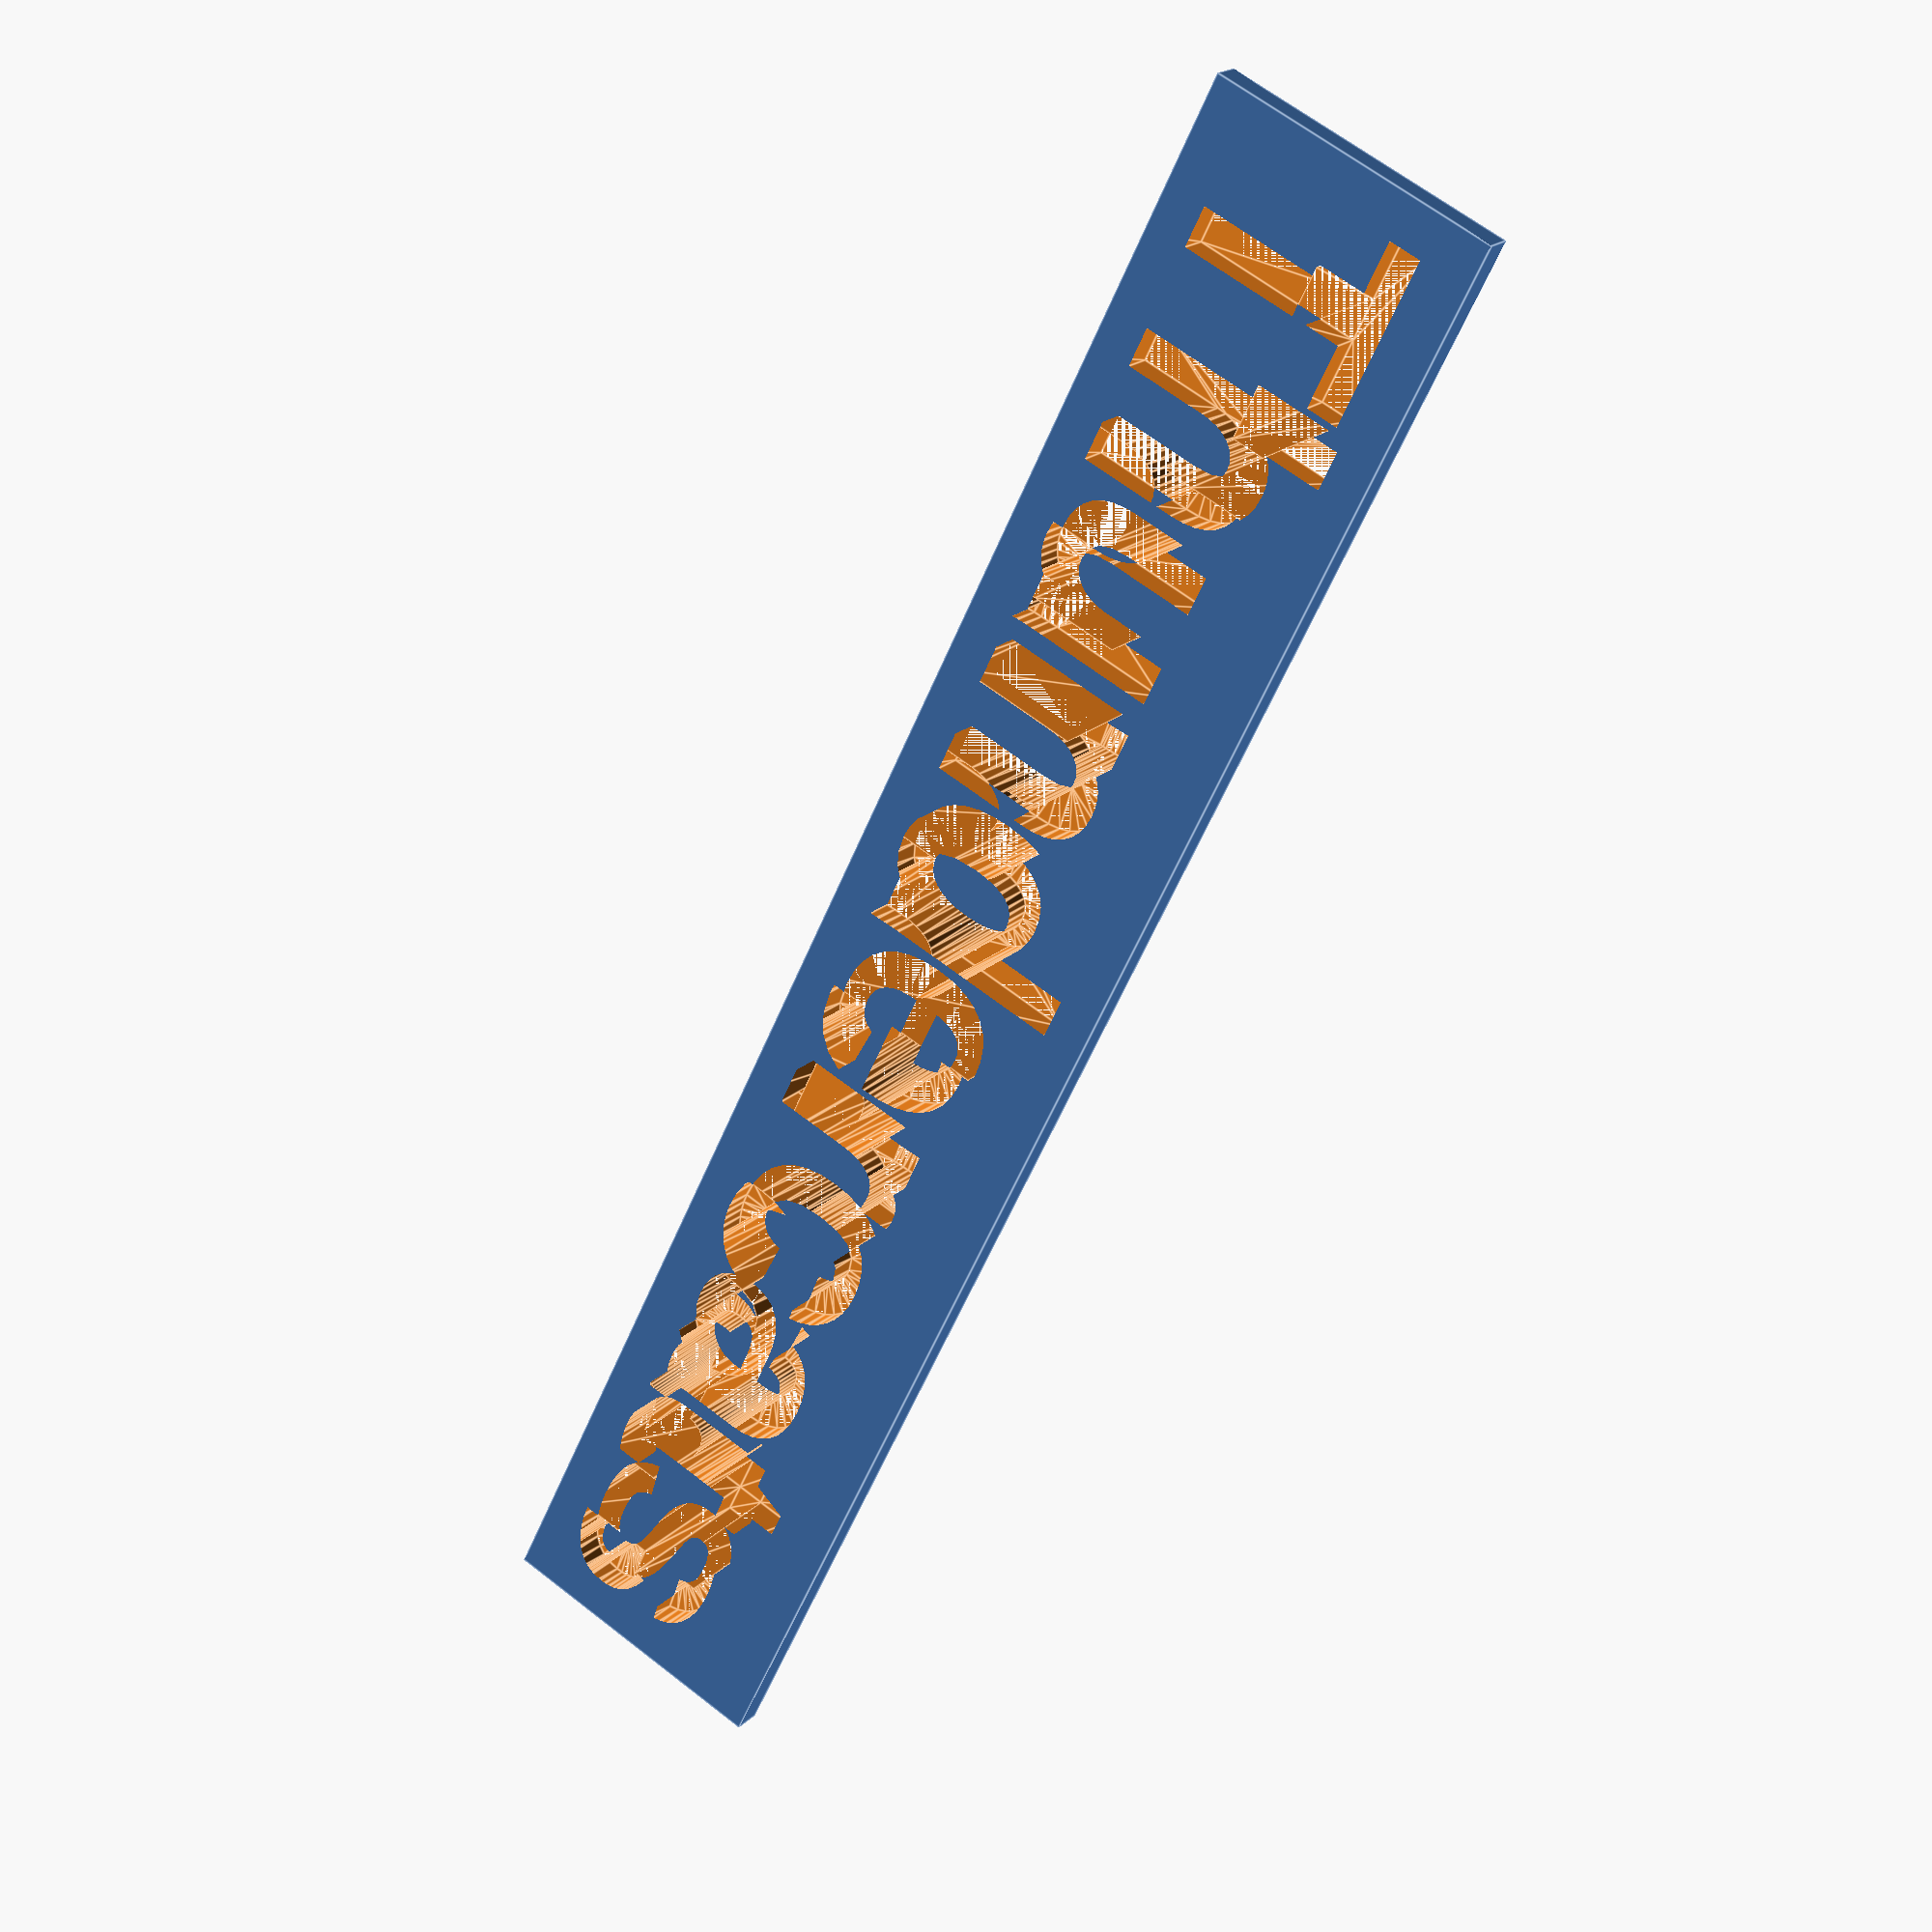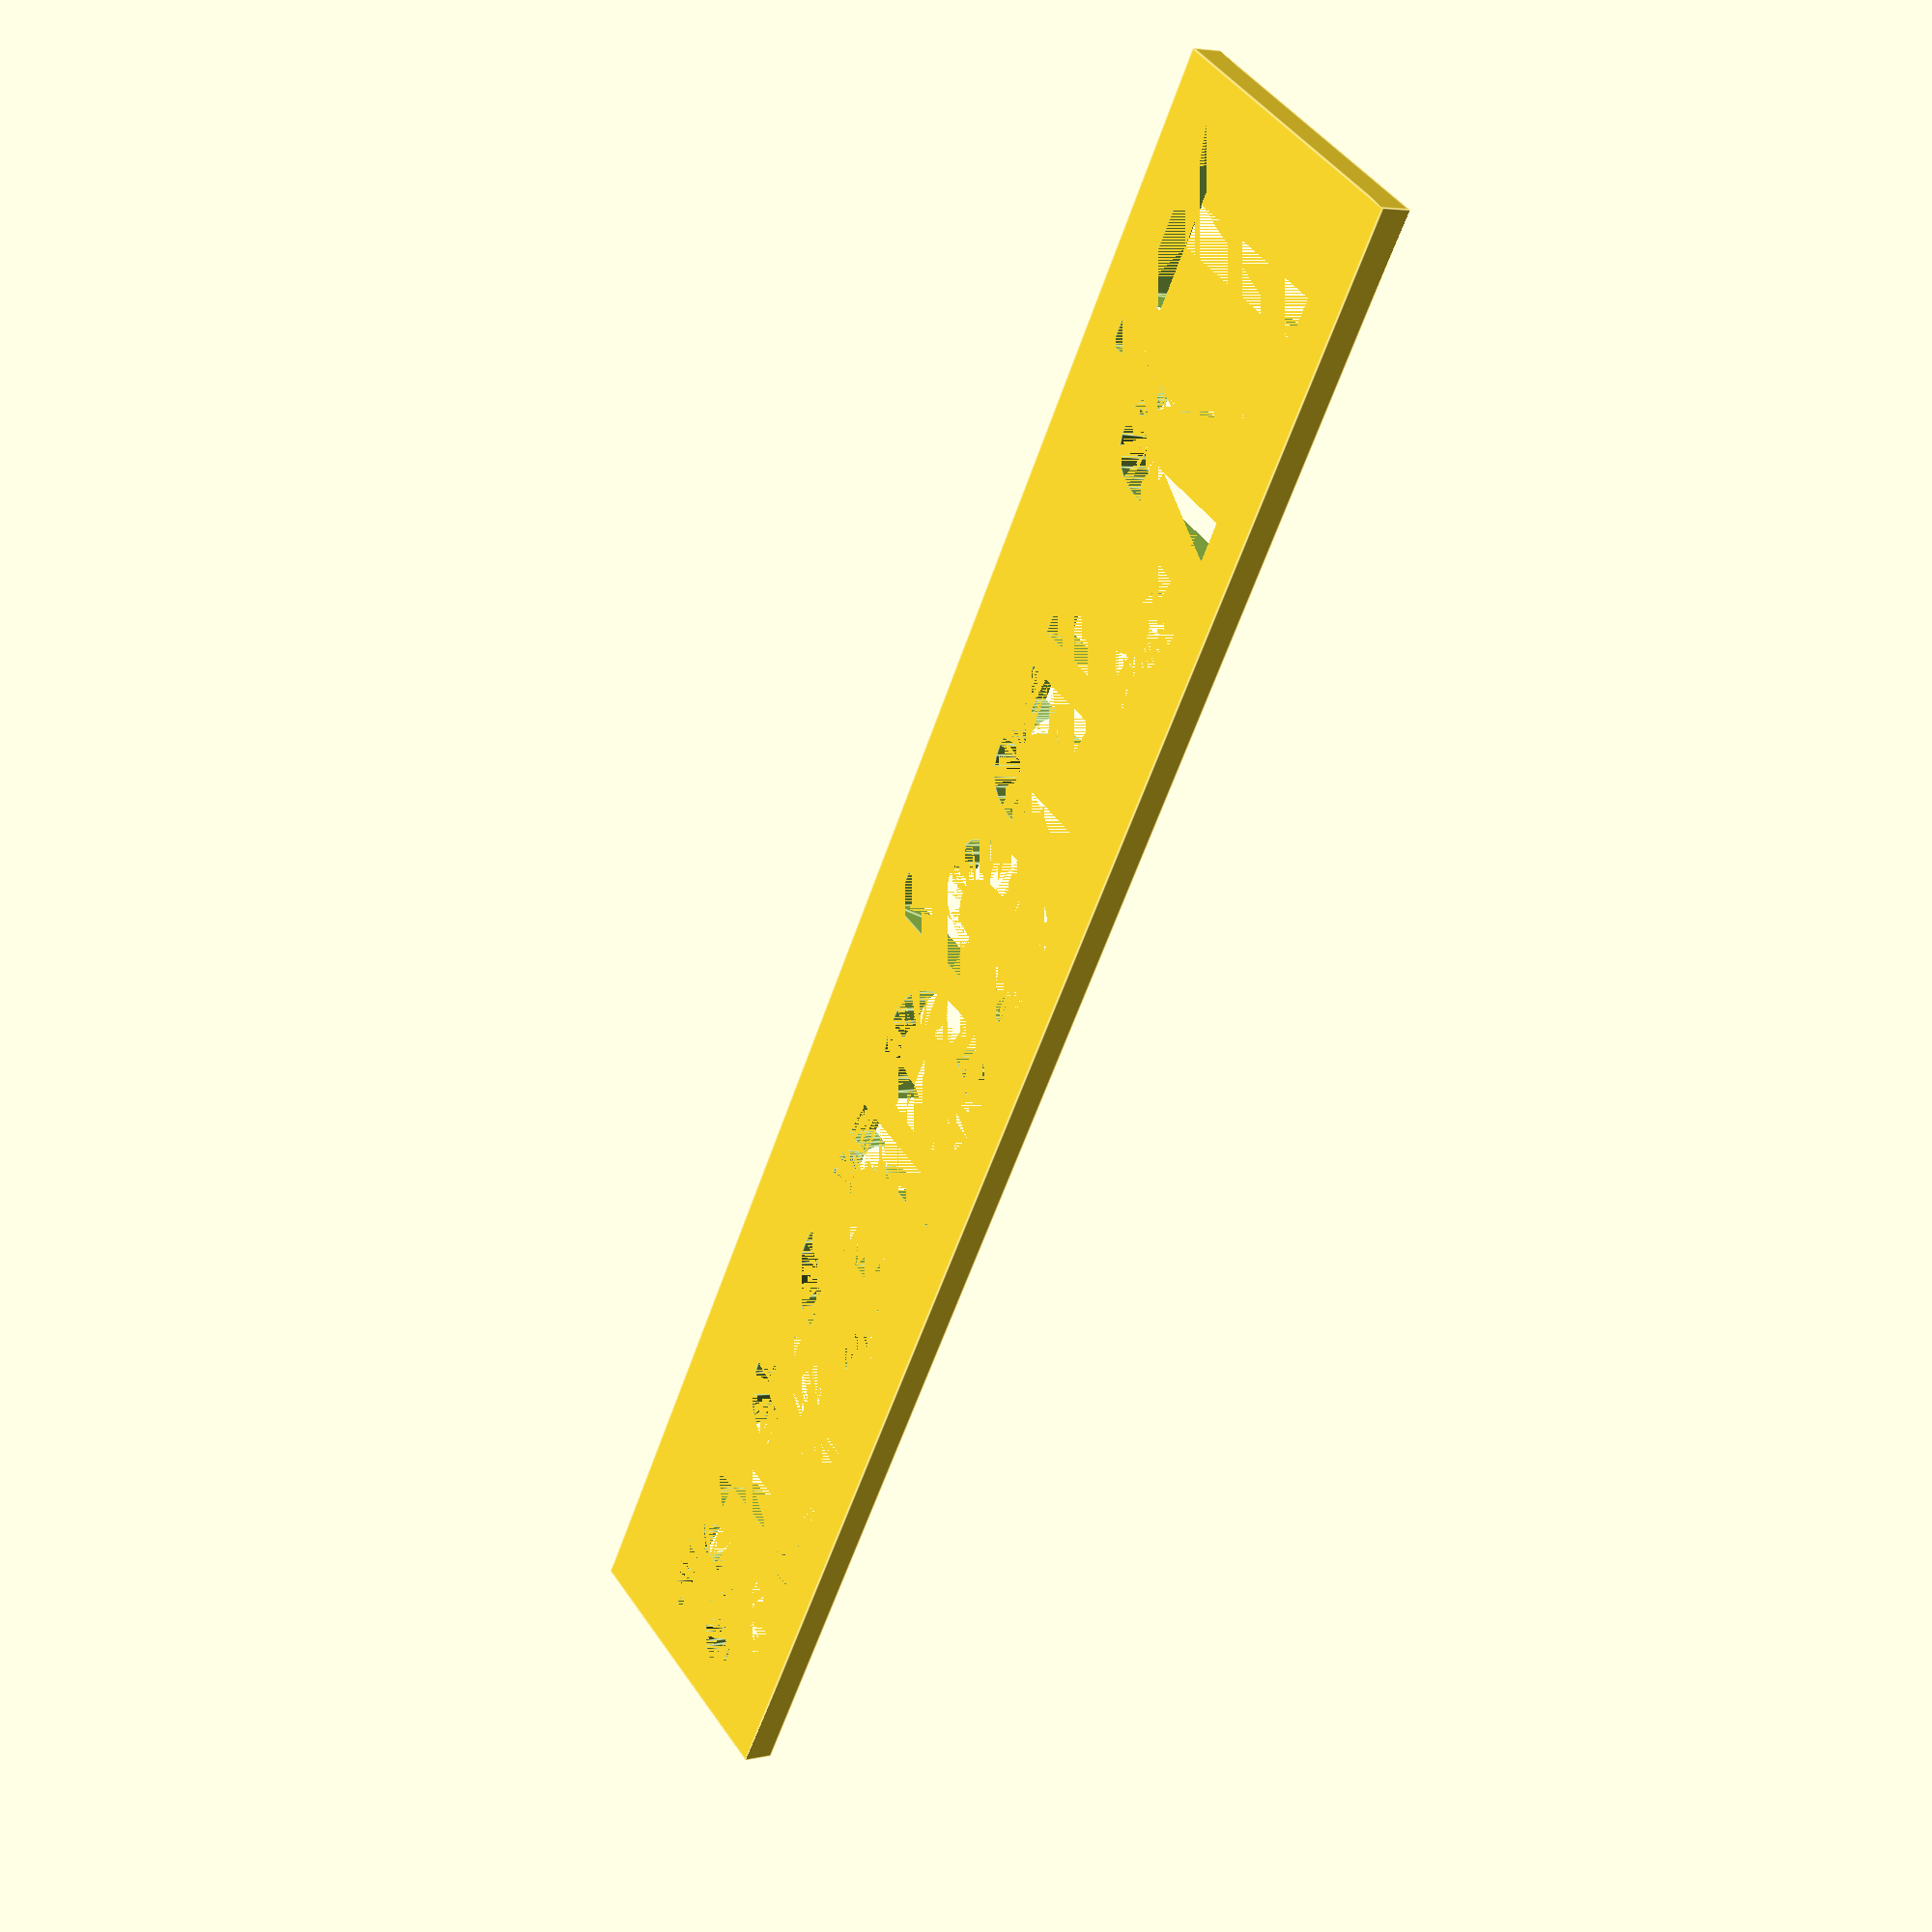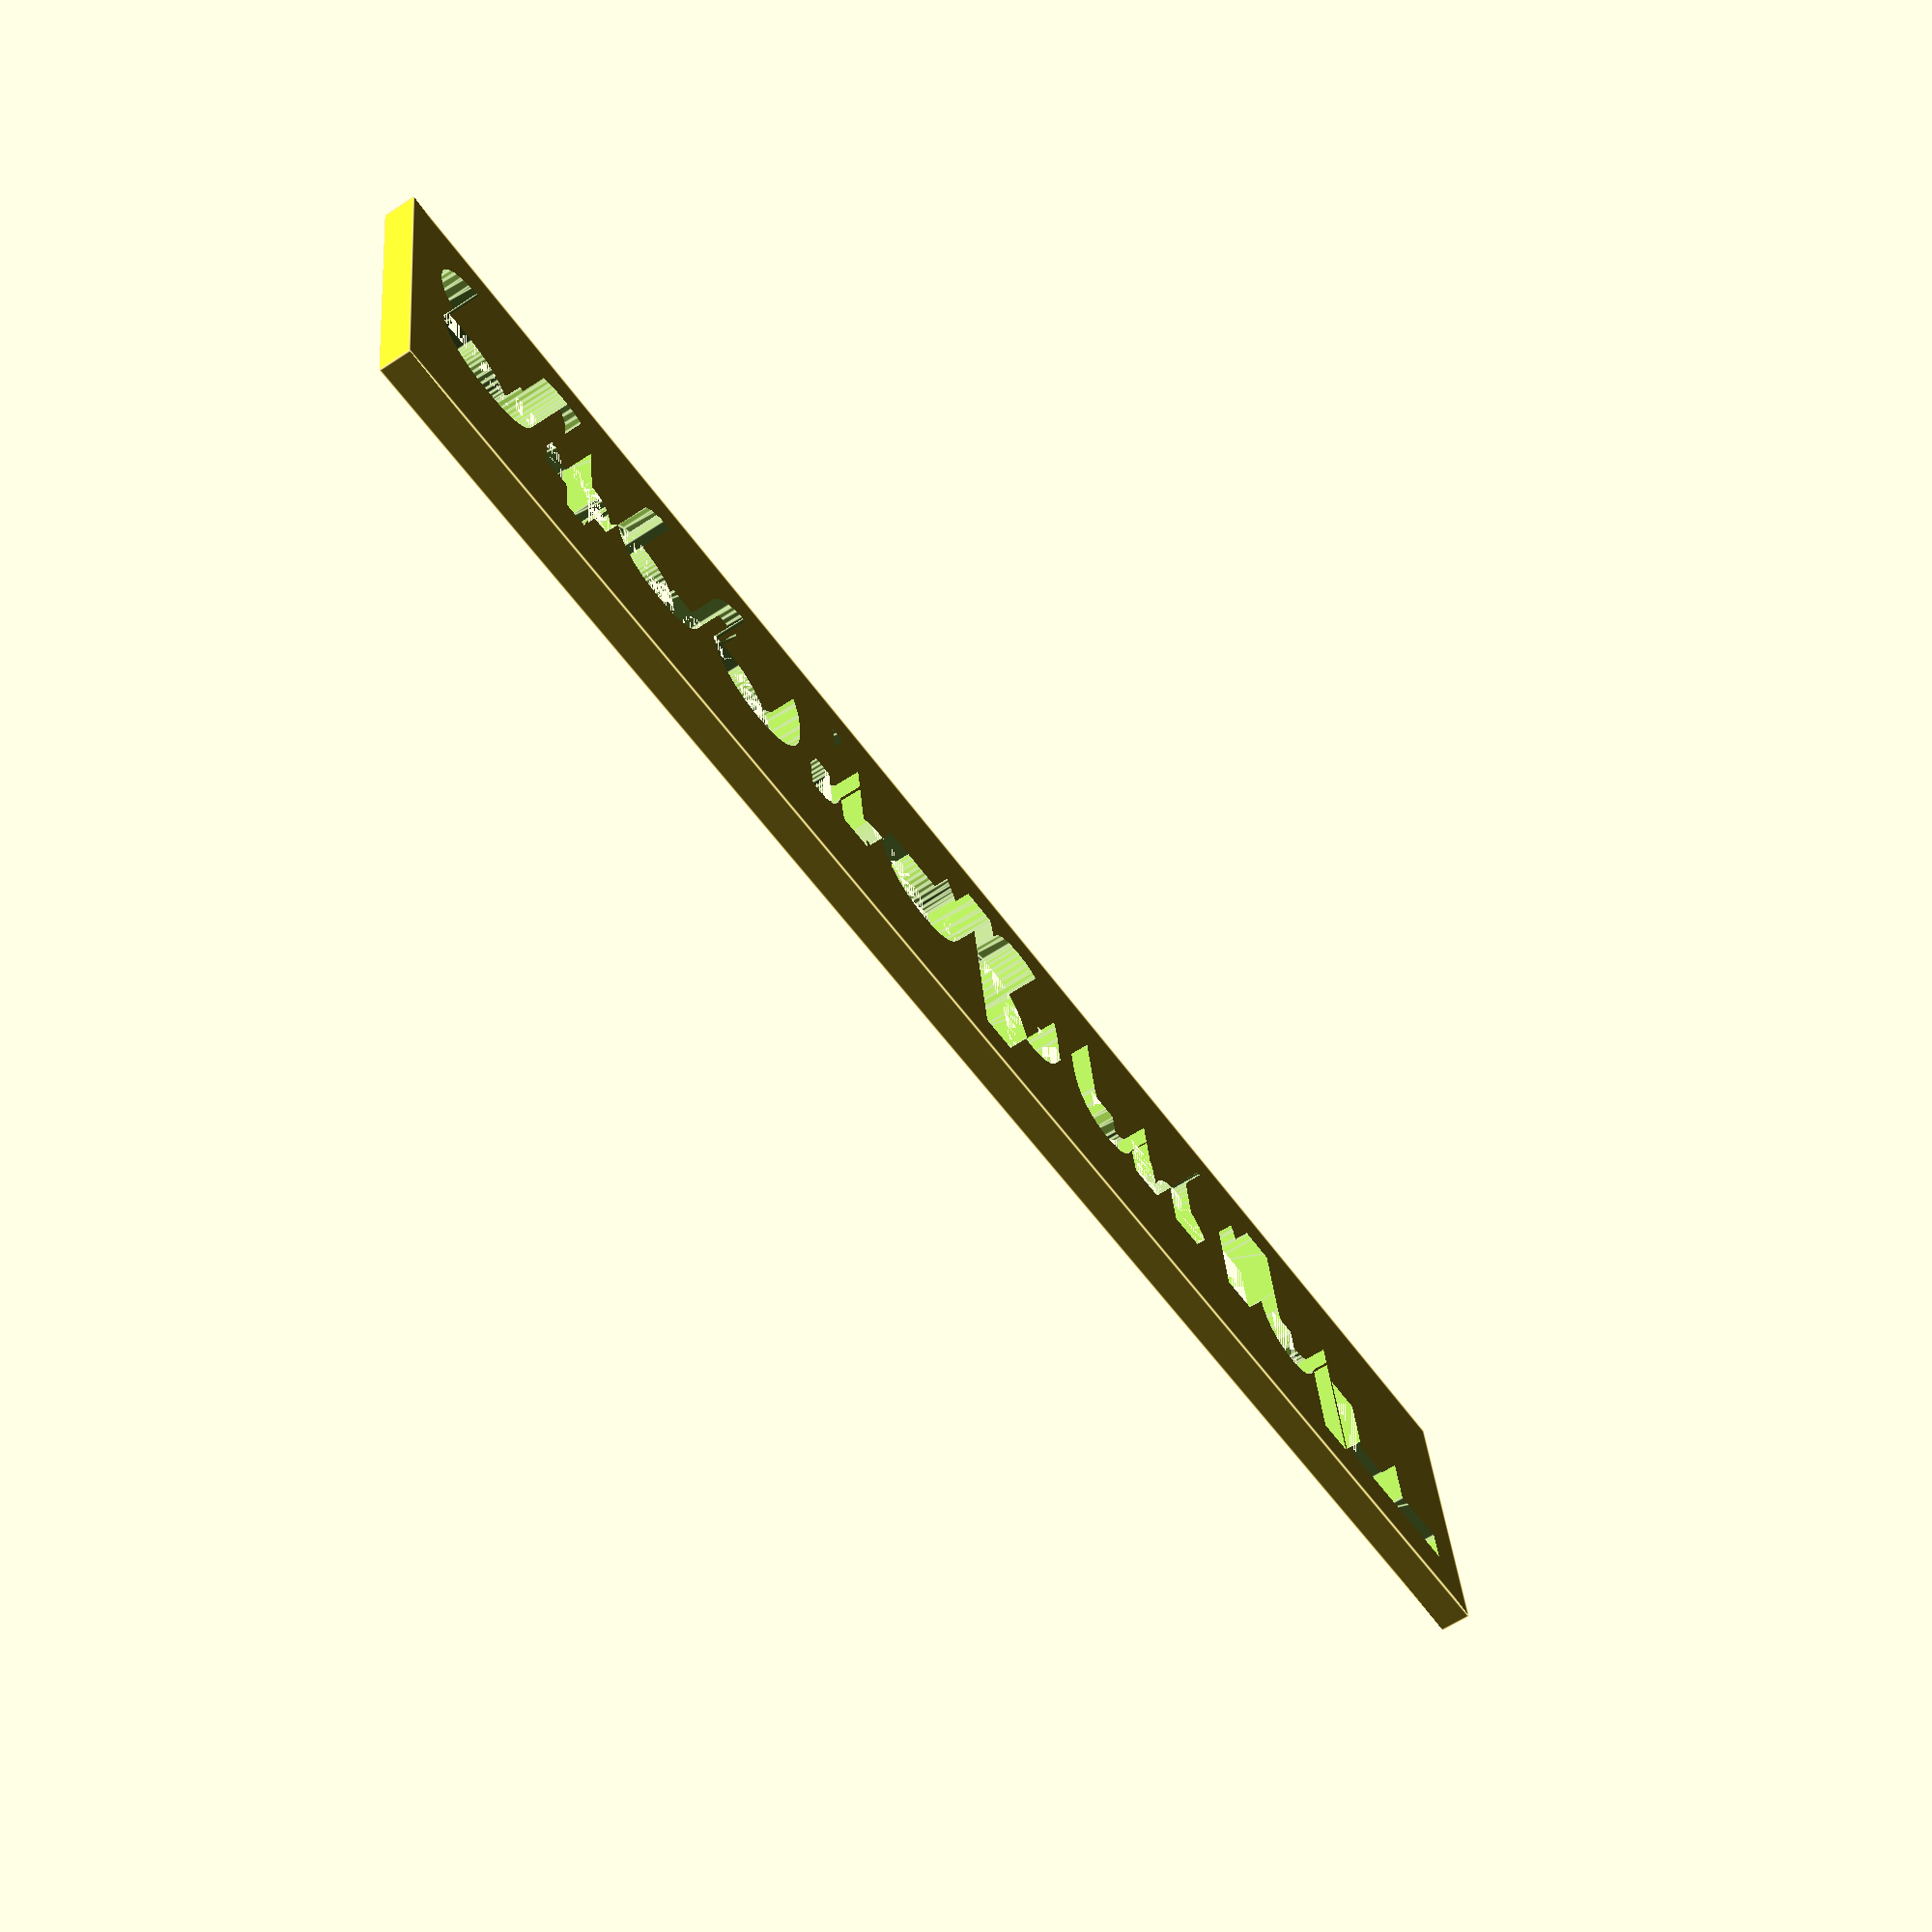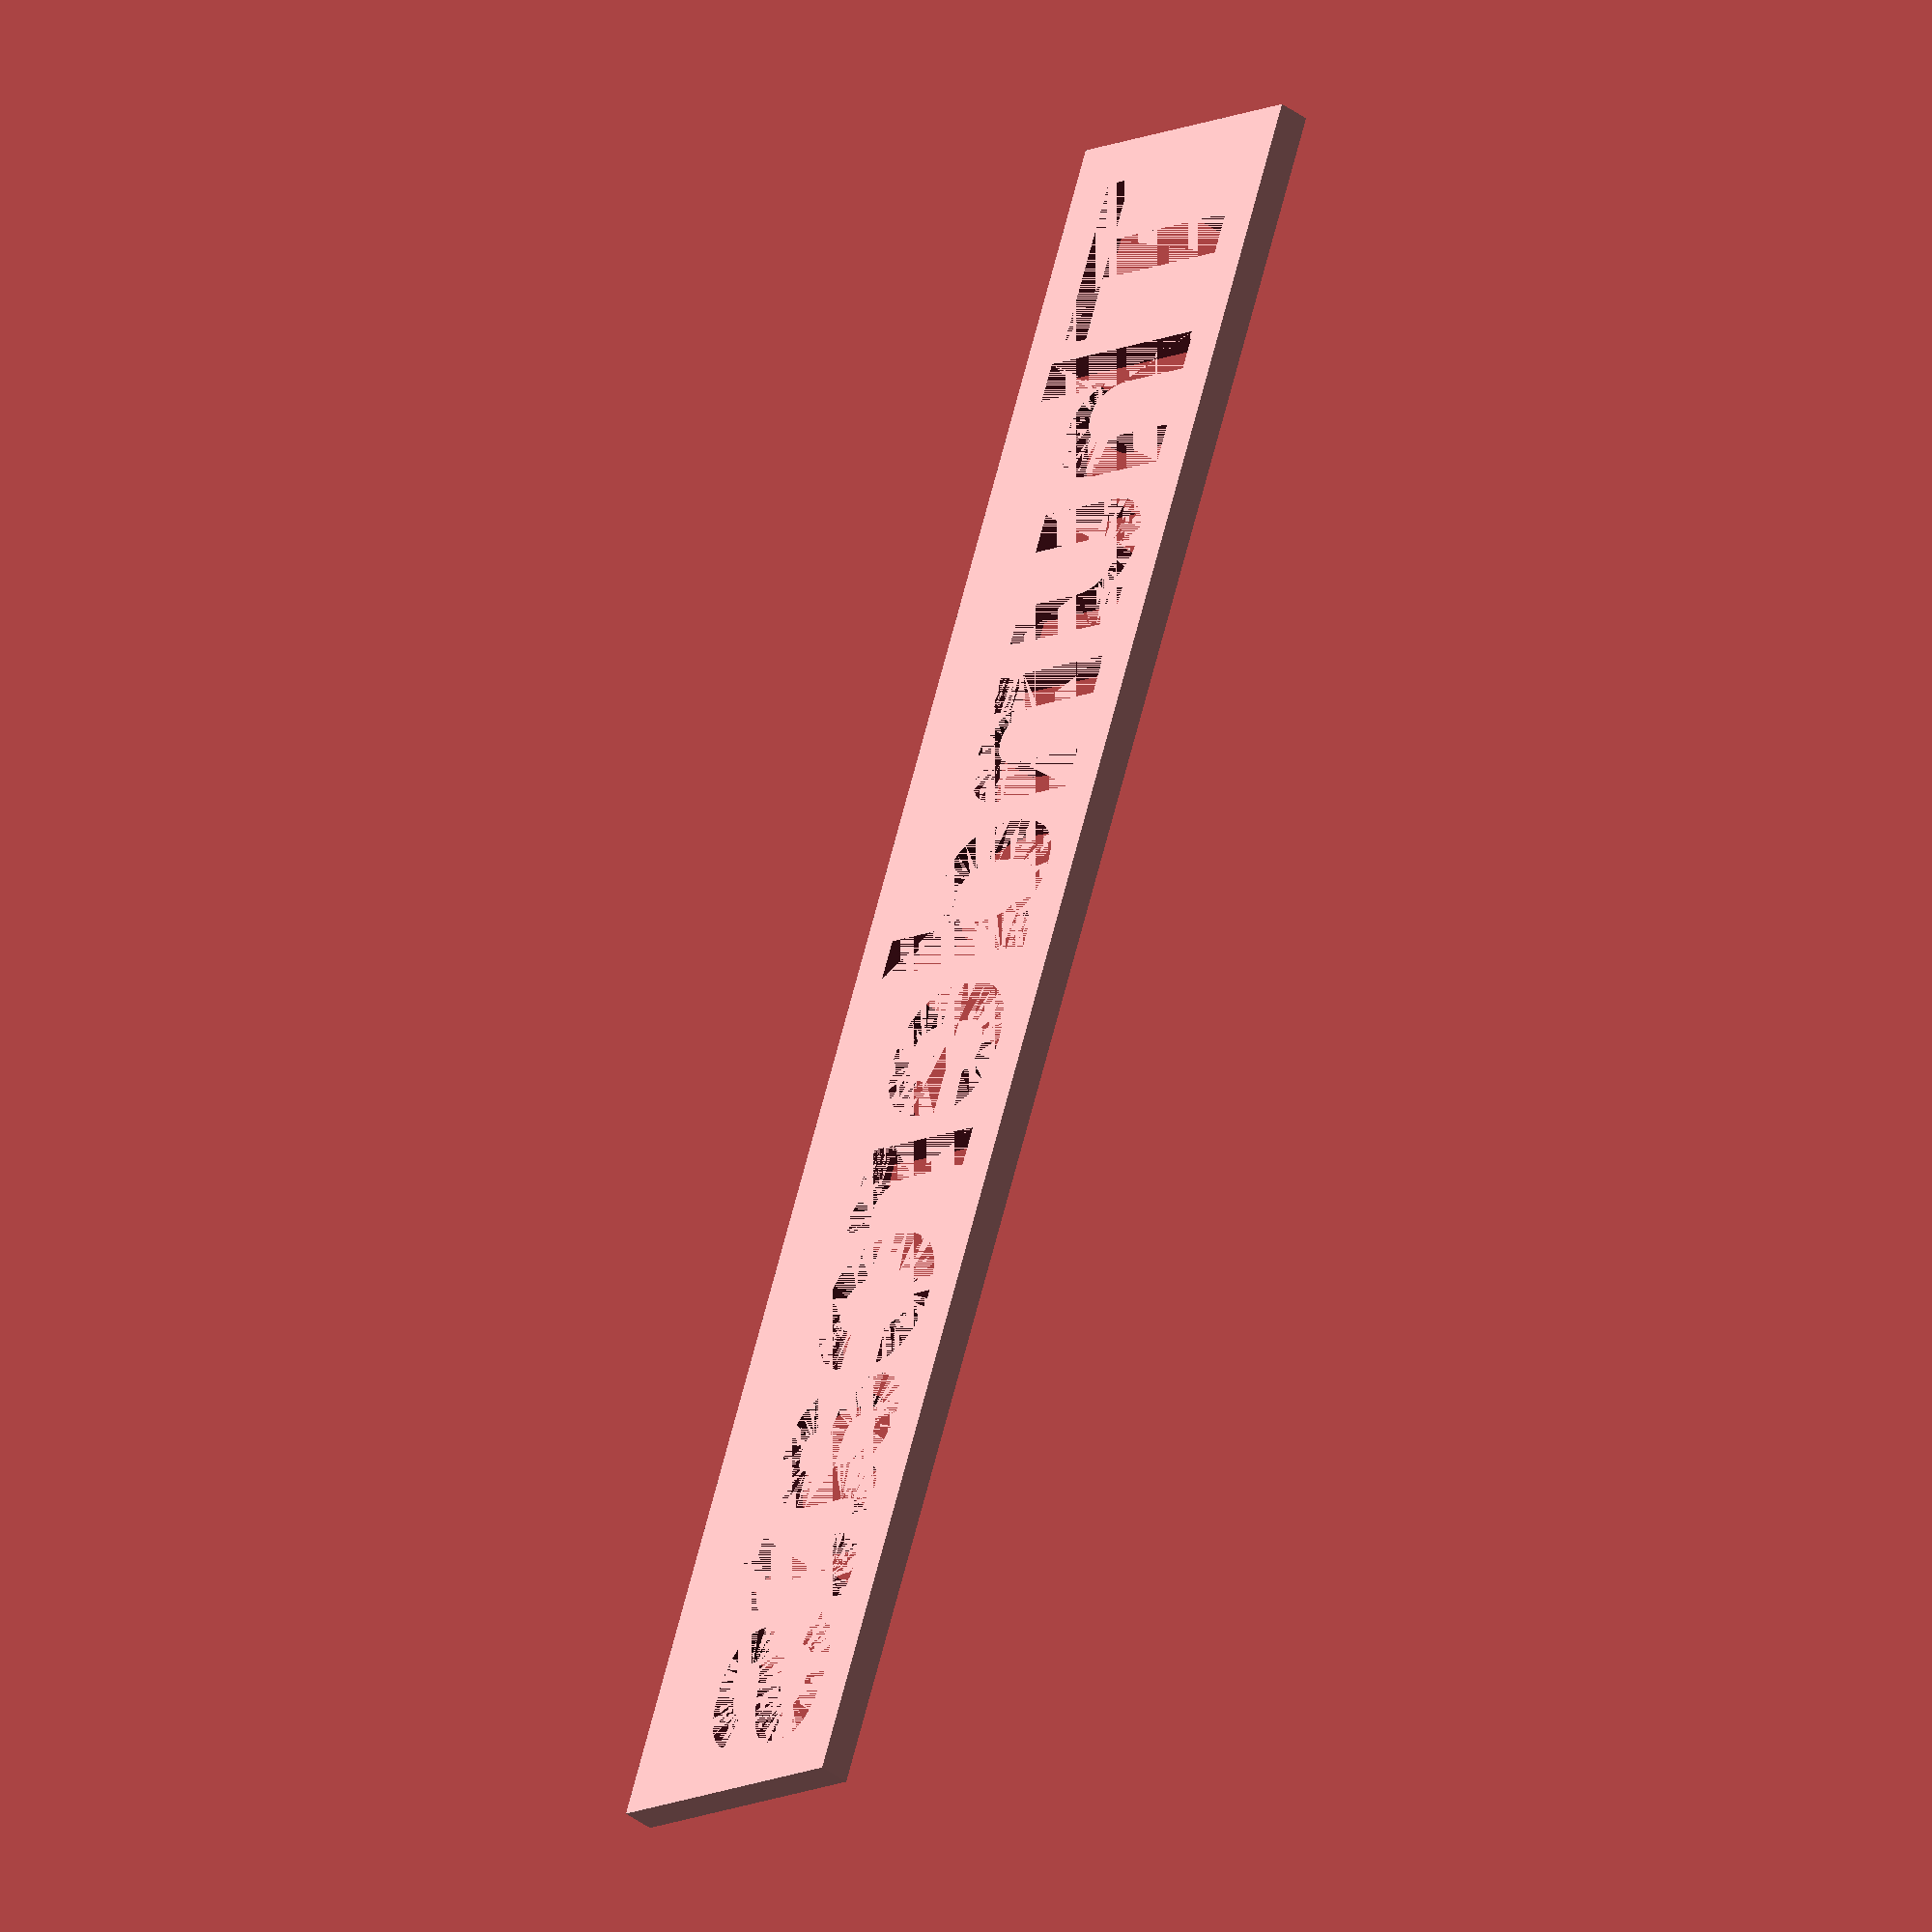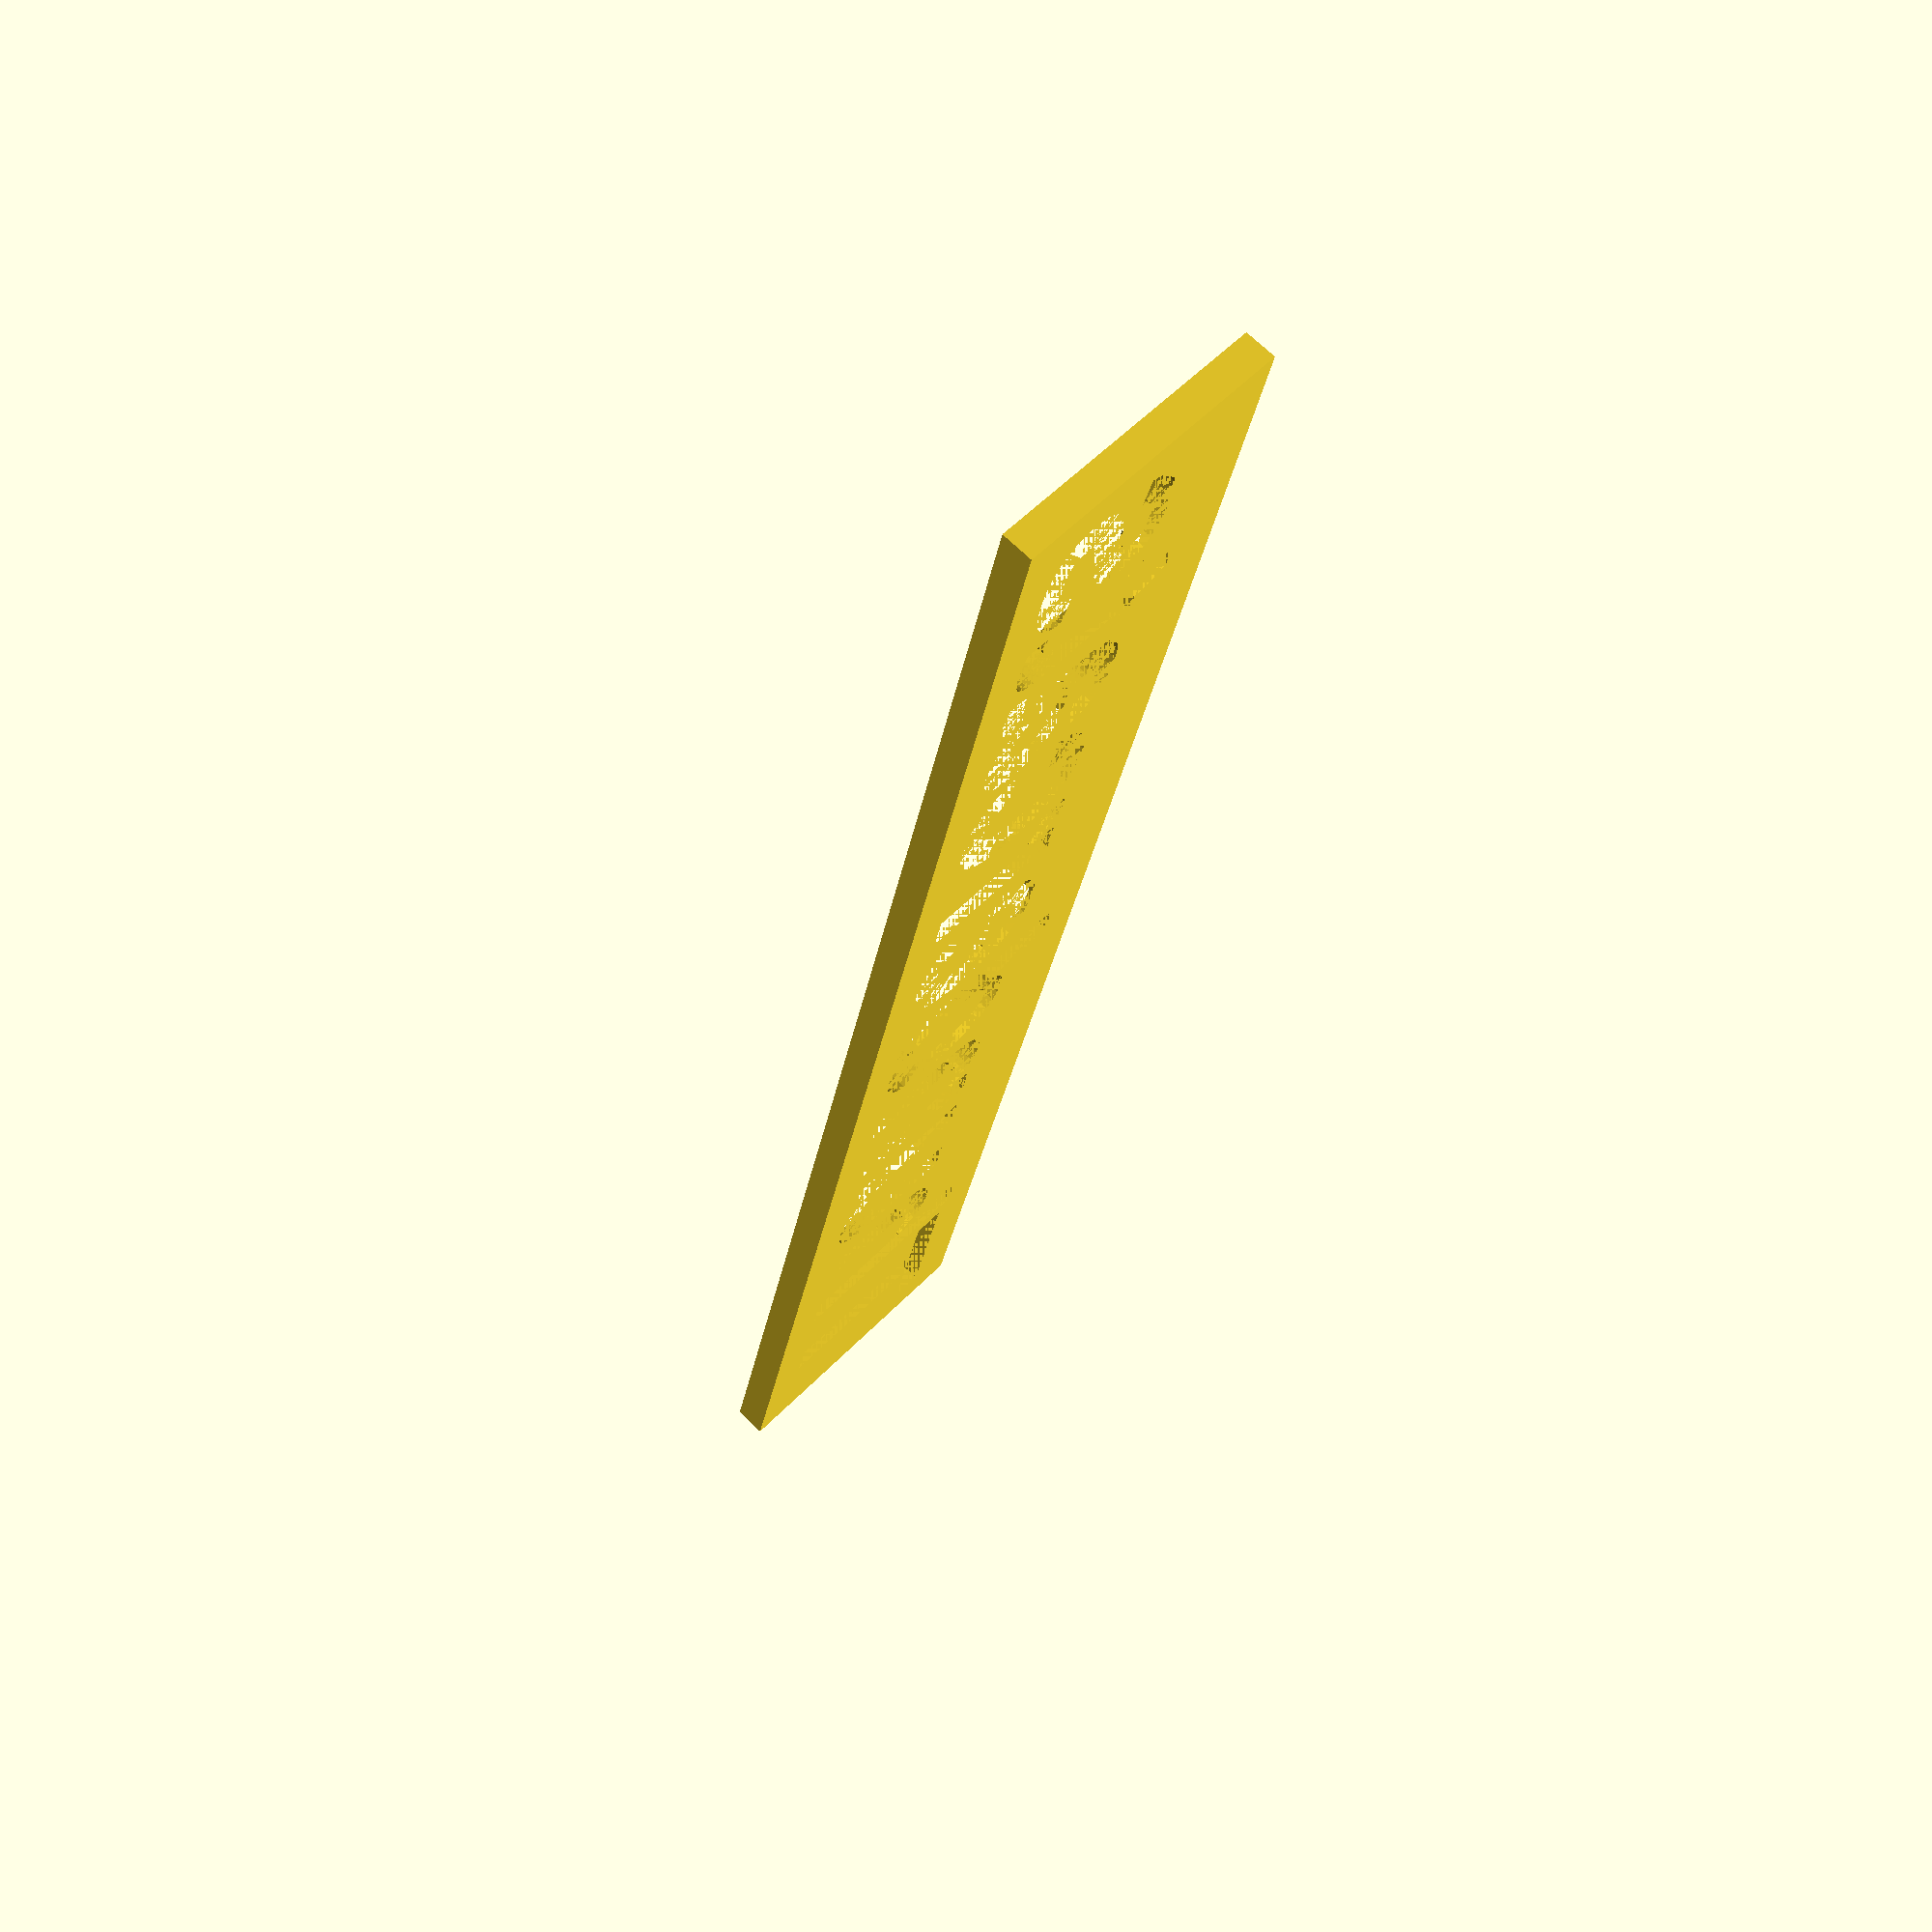
<openscad>
$fn = 24;

difference() {
  translate([-4,-4, 0]) cube([170, 28, 3]);
  linear_extrude(height=17 )
  text("Thundercats", font = "Liberation Sans:style=Bold", size=20);

//  translate([49.803,50,-5]) color("red") cube([1,50,35]);
}
//rotate([60,0,0])
//rotate([0,90,0])  stick3();

//difference() {
//  difference() {
//    color("green") cylinder(r=7,h=3);
//    union() {
//      union() {
//        translate([0,0,-20])
//          rotate([0,-90,0]) stick3();
//          rotate([0,0,60]) rotate([0,-90,0]) stick3();
//      }
//    }
//    //middle hole
//    color("red") translate([0,0,-1]) cylinder(d=4,h=10);
//  }
//  for(i=[0:5]) {
//    rotate([0,0,i*60]) translate([7.5,0,0]) cylinder(h=100,d=4);
//  }
//  
  //outer holes
//  union(){
//    color("red");
//    for(i=[0:2]) {
//      rotate([0,0,120*i]) 
//      translate([-6,0,-1]) cylinder(d=4,h=10);
//    }
//  }  
//}

//corner fitting
//translate([-80,0,0]) 
//difference() {
//  color("red") translate([0,0,-7]) cylinder(r=12,h=18);
//    
//  union() rotate([0,-36,0]) {
//    rotate([60,-(180-58.3),0]) stick3();
//    rotate([0,0,-54]) {
//      rotate([-30,0,0]) stick3();
//      rotate([-90,0,108]) stick3();
//    }
//  }
//}
//color("red") translate([-6,-4,0]) cube([10,8,3]);

//difference(){
//  difference() {
//    difference() {
//      clipBase();
//      stick3();
//    }
//    union() {
//      for(i=[0:2]) {
//        color("green") rotate([0,0,120*i]) translate([8.0,0,-1]) cylinder(d=4.0, h=5);
//      }
//    }
//  }
//  translate([0,0,-1]) cylinder(d=4,h=10);
//}
//module clipBase() {
//    for(i=[0:2]) {
//      color("red") rotate([0,0,120*i]) translate([-3,-3,0]) cube([10,6,3.2]);
//    }
//}
//
//module stick3() {
//  union() {
////    translate([5,0,0])
////    rotate([0,90,0])
//    for(i=[0:2]) {
//      rotate([0,0,120*i]) translate([5,0,-7]) cylinder(h=400, d=3.0);
//    }
//  }
//}
</openscad>
<views>
elev=161.8 azim=296.1 roll=150.5 proj=p view=edges
elev=355.8 azim=57.9 roll=232.5 proj=p view=edges
elev=62.3 azim=171.6 roll=303.7 proj=p view=edges
elev=39.1 azim=68.9 roll=226.9 proj=o view=wireframe
elev=108.6 azim=77.0 roll=46.2 proj=p view=solid
</views>
